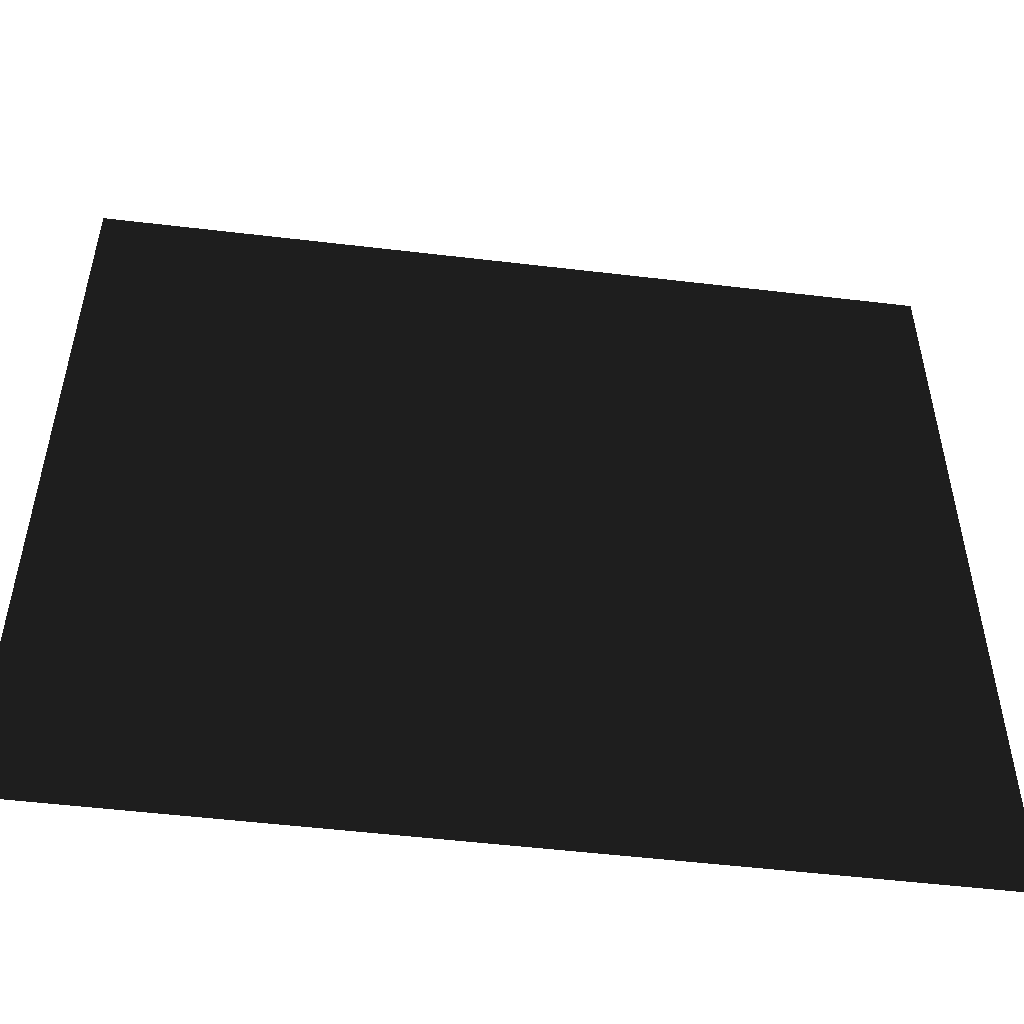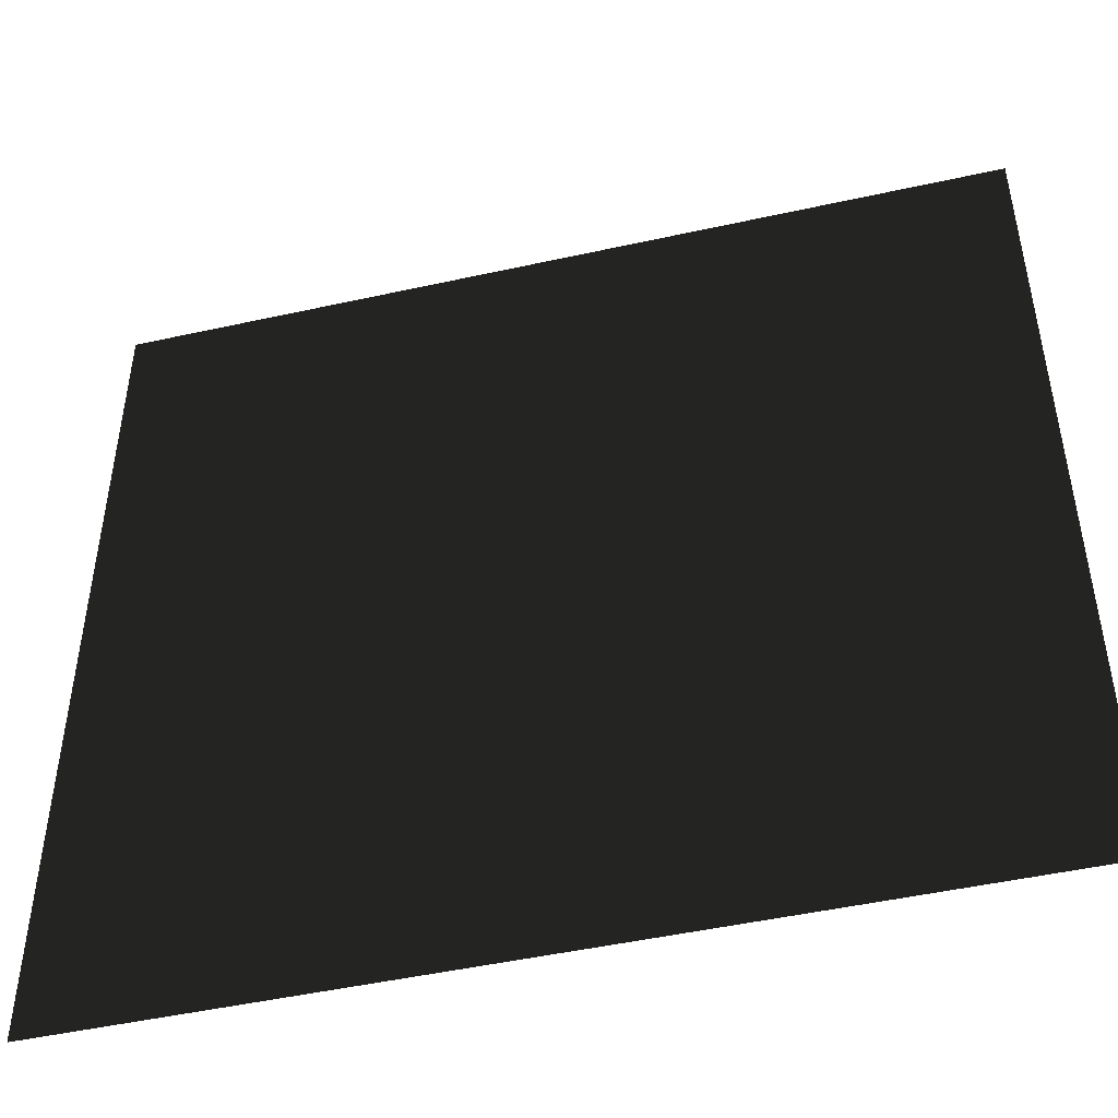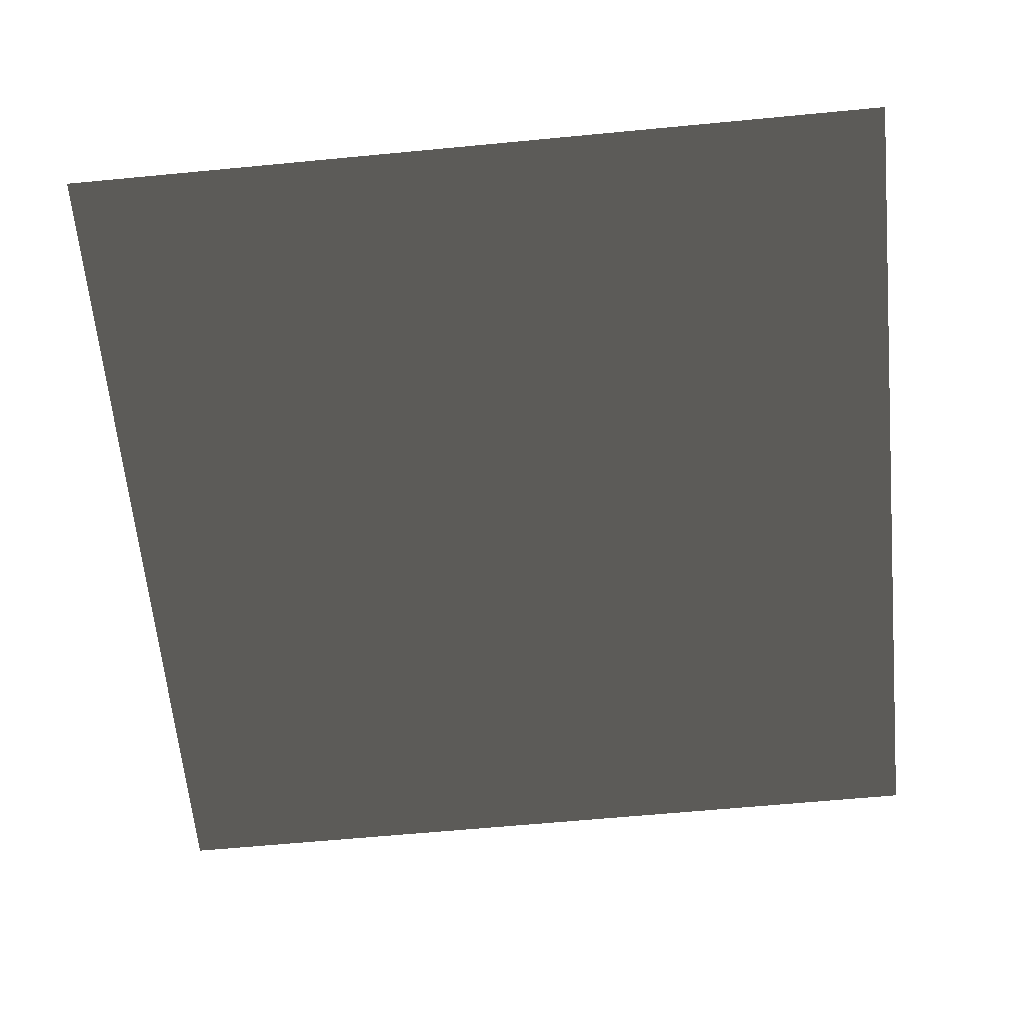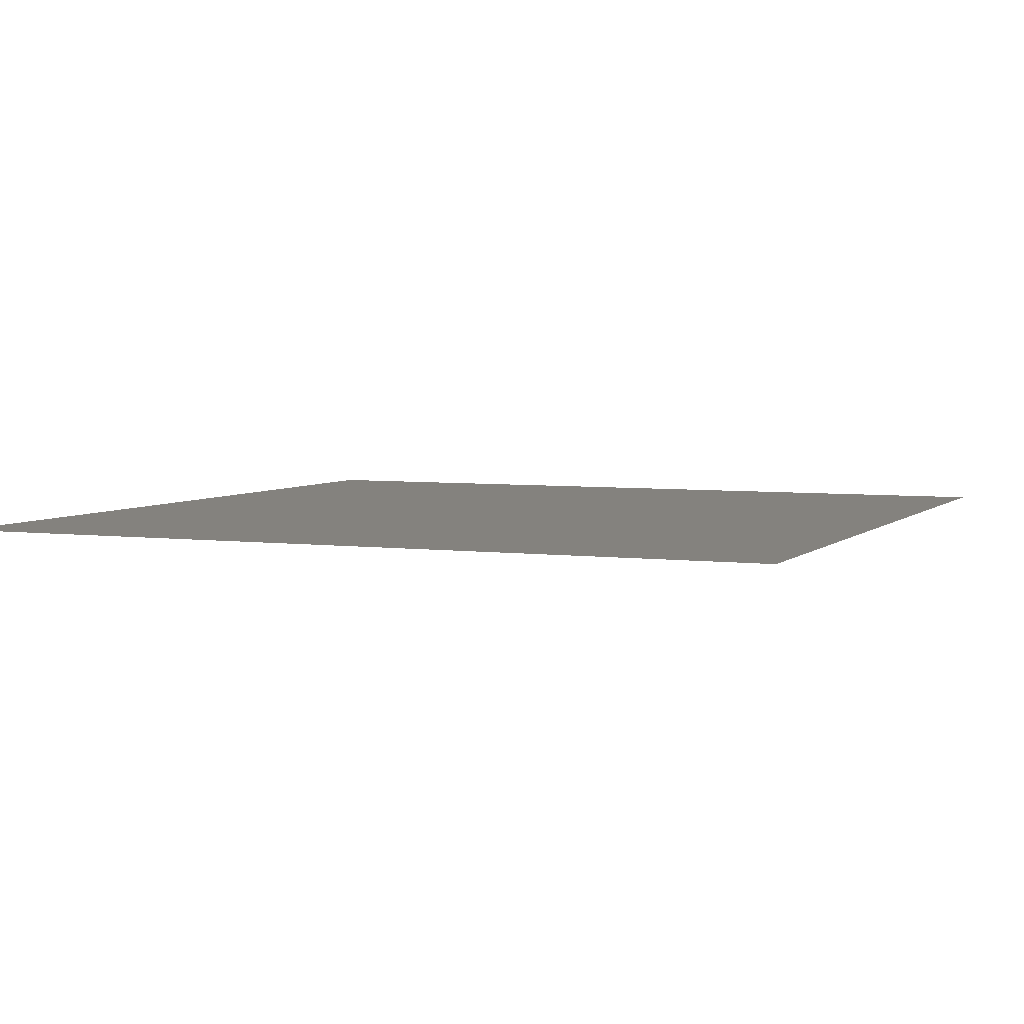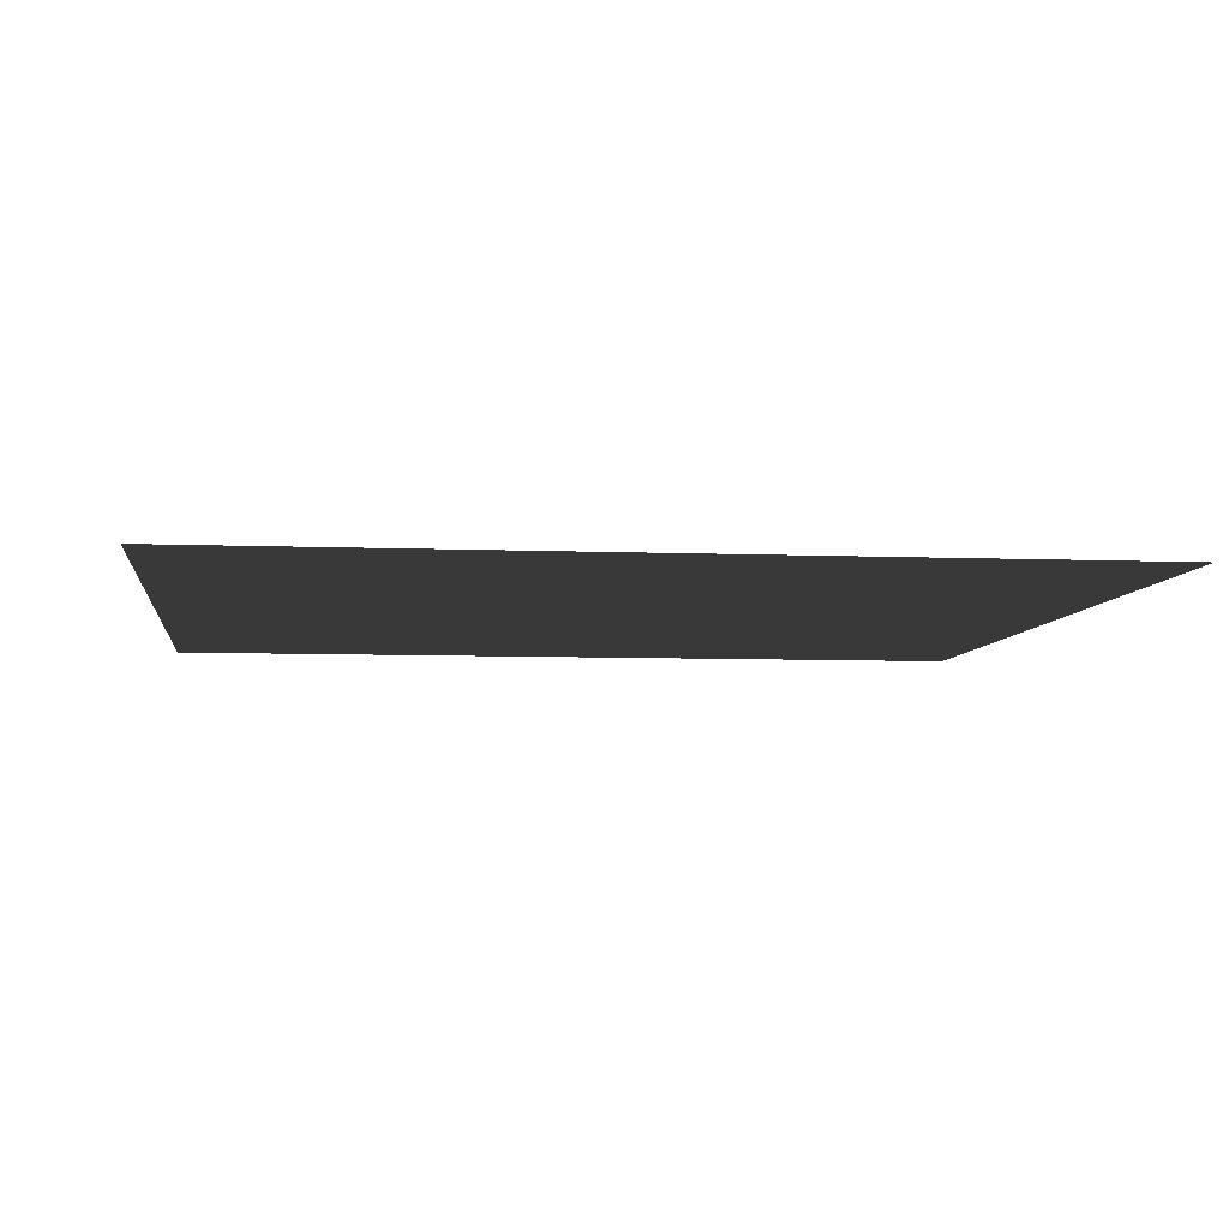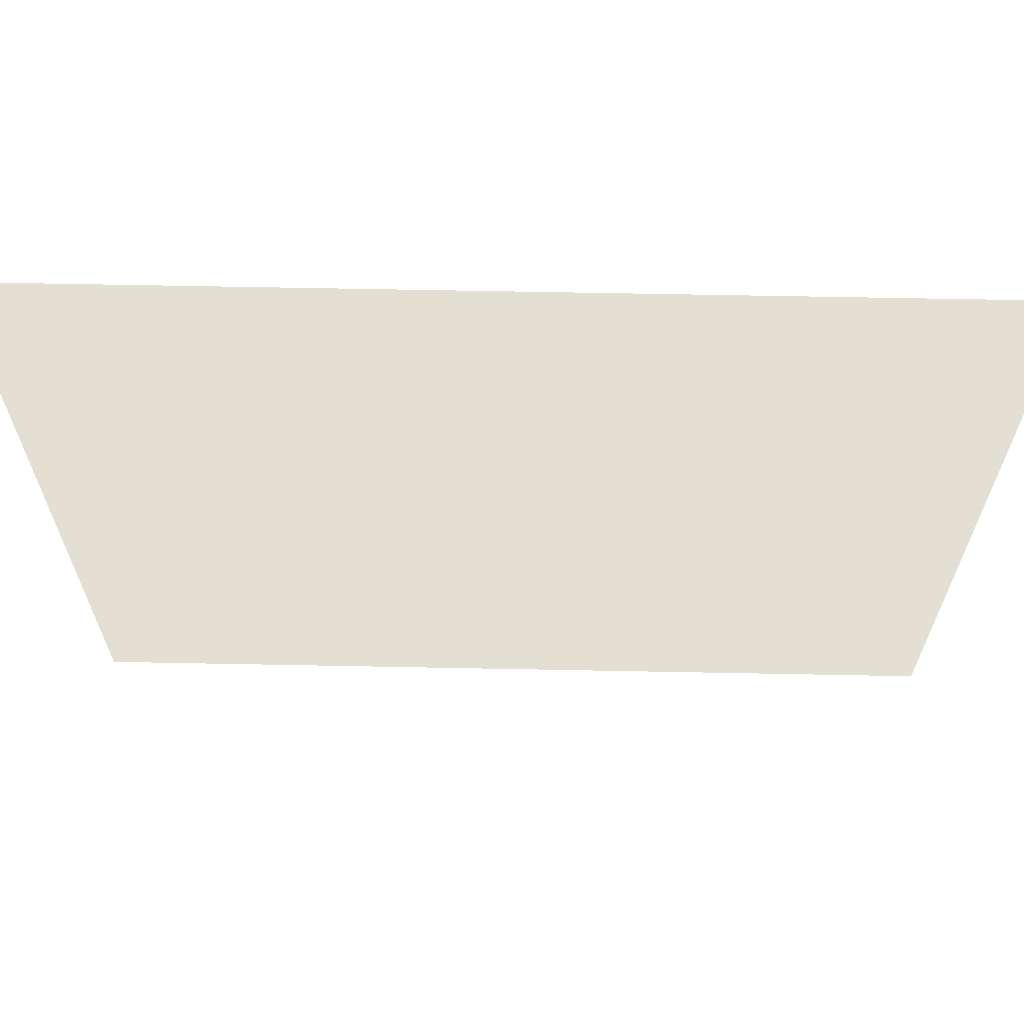
<metadata>
{"format":"obj","ext":"obj","renderer":"f3d","projection":"perspective","resolution":1024,"background":"white","views":[{"elev":-52.2,"azim":172.7,"up":"+Y"},{"elev":-47.9,"azim":-166.0,"up":"+Y"},{"elev":-63.5,"azim":95.5,"up":"+Z"},{"elev":4.6,"azim":-67.1,"up":"+Z"},{"elev":-6.4,"azim":82.9,"up":"+Z"},{"elev":66.8,"azim":-178.9,"up":"+Y"}]}
</metadata>
<code>
o skybox
v -20 -20 20
v 20 -20 20
v -20 20 20
v 20 20 20
f 2 1 3
f 4 2 3

</code>
